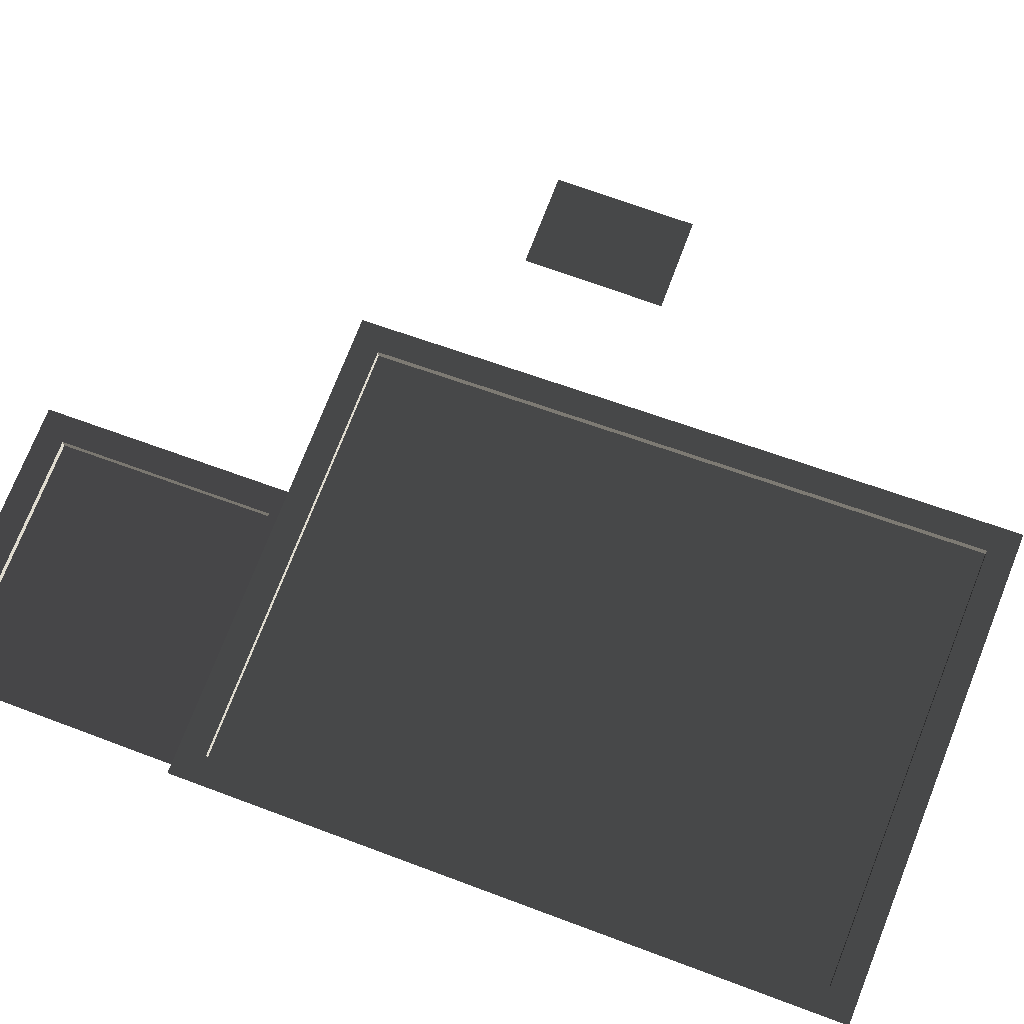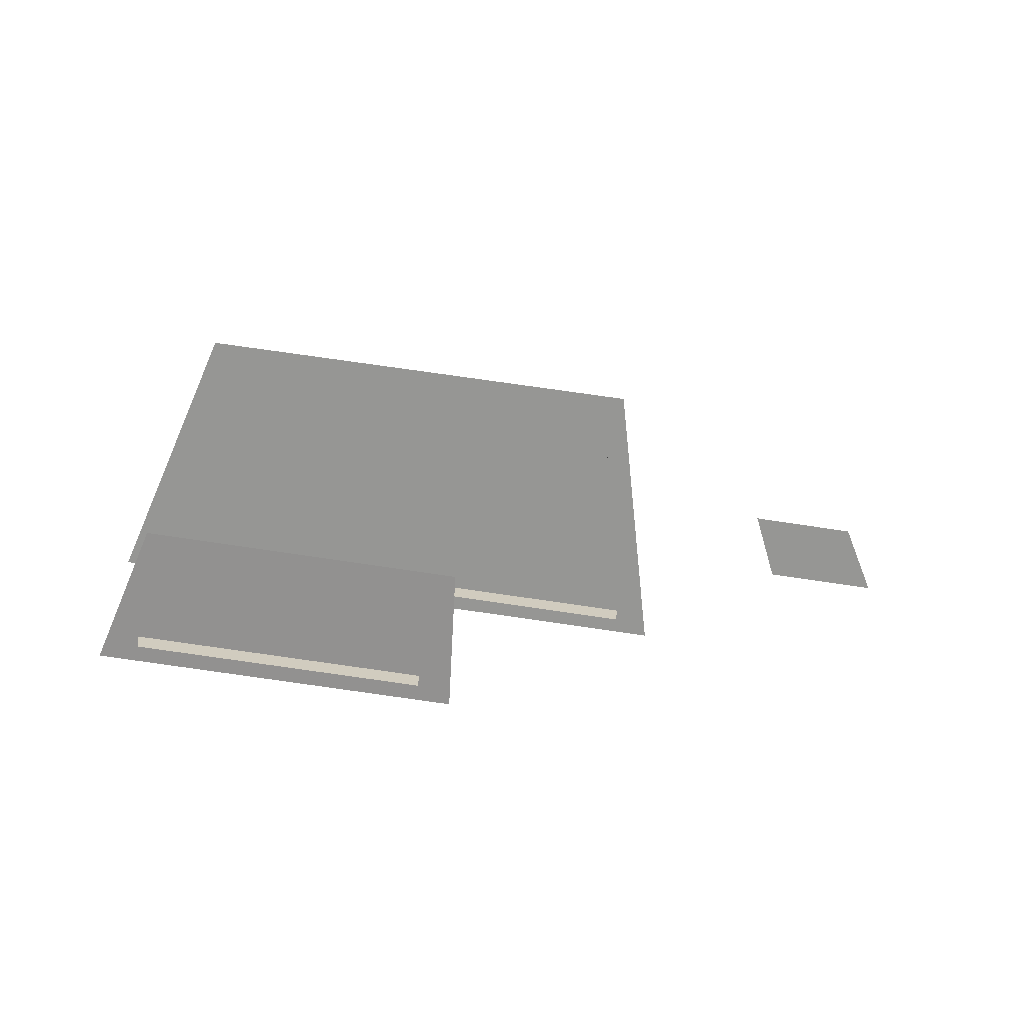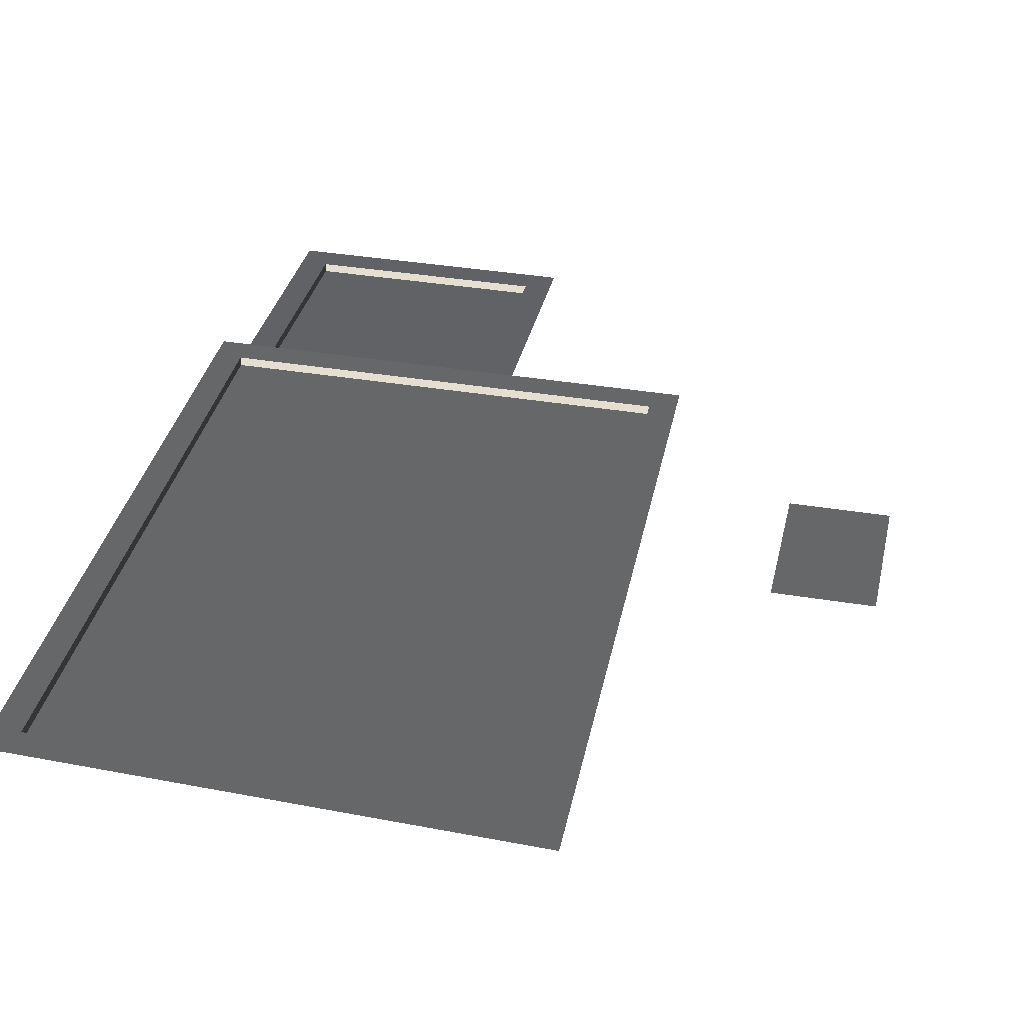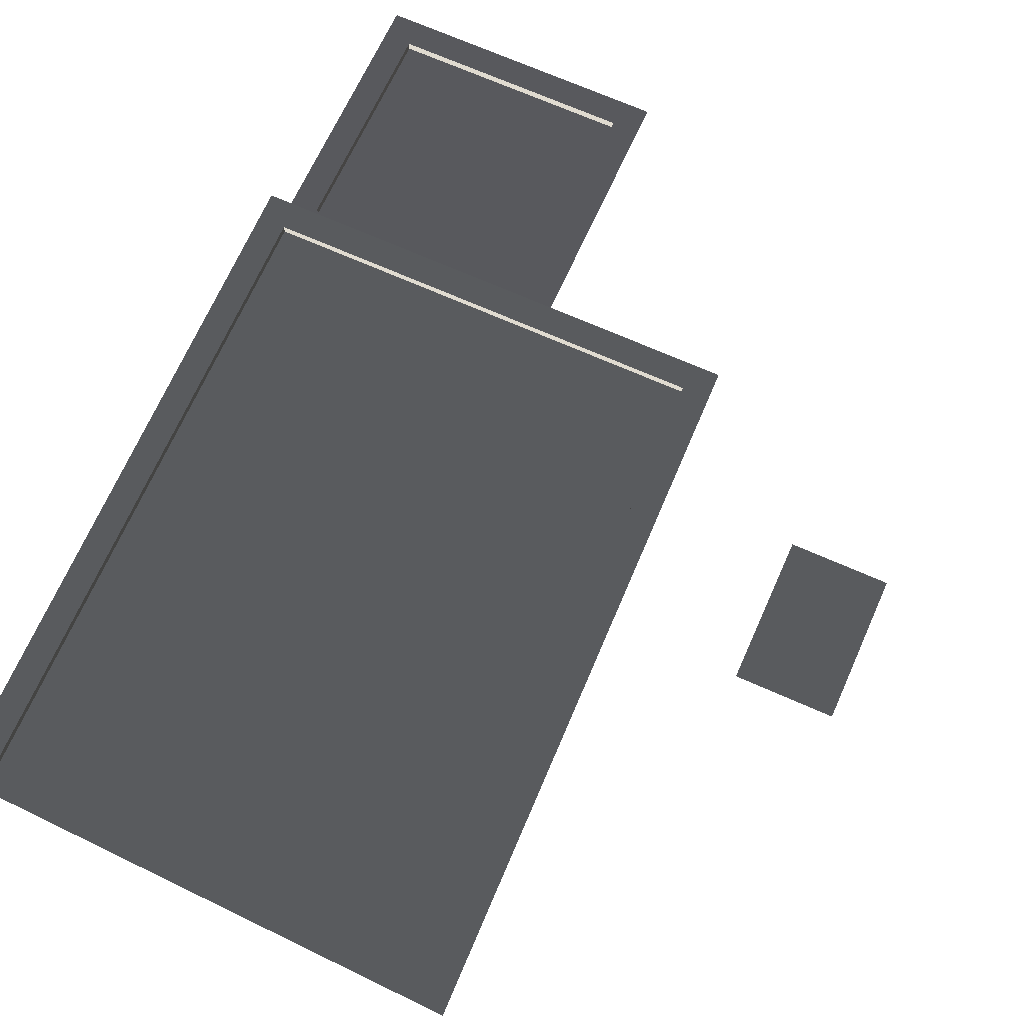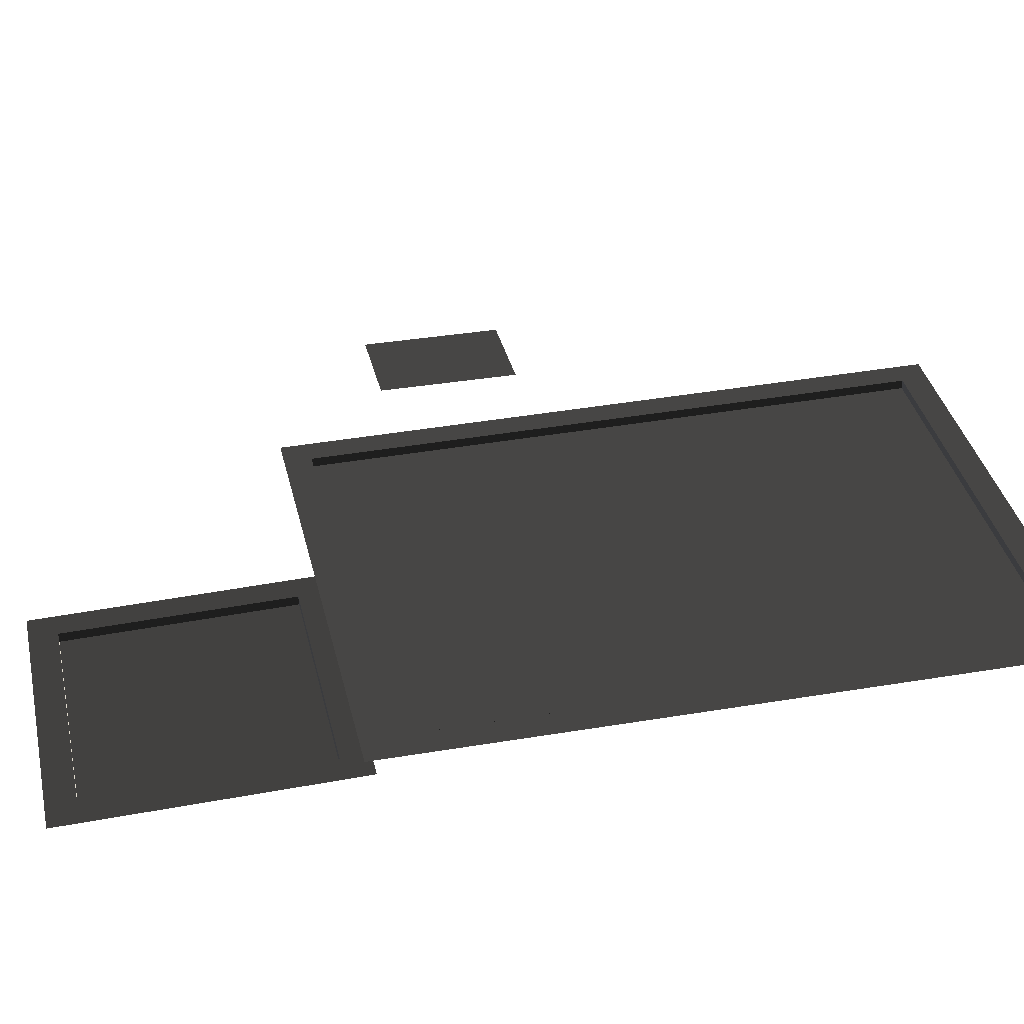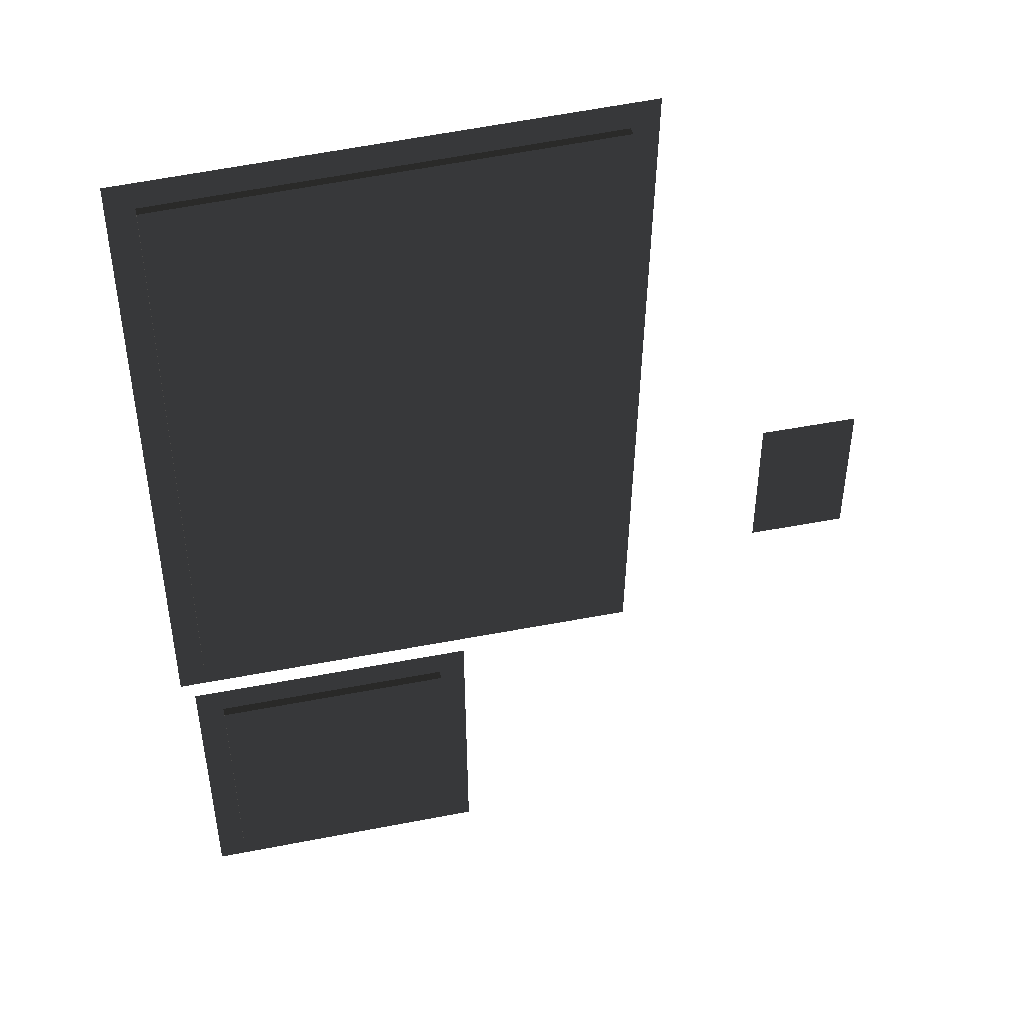
<metadata>
{"format":"obj","ext":"obj","renderer":"f3d","projection":"perspective","resolution":1024,"background":"white","views":[{"elev":70.3,"azim":110.4,"up":"+Z"},{"elev":-67.7,"azim":171.1,"up":"+Y"},{"elev":36.0,"azim":-167.6,"up":"+Z"},{"elev":69.3,"azim":-156.0,"up":"+Z"},{"elev":34.6,"azim":77.2,"up":"+Z"},{"elev":45.2,"azim":167.2,"up":"+Y"}]}
</metadata>
<code>
v 11.2 -3.401 7.974
v 11.2 -3.398 7.778
v 11.2 9.551 7.778
v 11.2 9.548 7.974
v 5.869 -9.02 7.252
v 5.869 -9.018 7.057
v 10.87 -9.018 7.057
v 10.87 -9.02 7.252
v -1.438 -1.334 7.359
v -3.521 -1.334 7.359
v -3.521 1.776 7.359
v -1.438 1.776 7.359
v 1.916 -3.401 7.974
v 1.347 -3.98 7.974
v 1.103 10.45 7.974
v 1.692 9.854 7.974
v 11.2 -3.401 7.974
v 11.78 -3.98 7.974
v 11.78 10.11 7.974
v 11.2 9.548 7.974
v 5.875 -4.305 7.383
v 5.296 -3.726 7.399
v 11.49 -3.726 7.399
v 10.91 -4.305 7.383
v 5.869 -9.02 7.252
v 5.289 -9.599 7.236
v 10.87 -9.02 7.252
v 11.45 -9.599 7.236
v 11.2 -3.398 7.778
v 1.916 -3.398 7.778
v 1.692 9.857 7.778
v 11.2 9.551 7.778
v 10.91 -4.302 7.187
v 10.87 -9.018 7.057
v 5.869 -9.018 7.057
v 5.875 -4.302 7.187
v 1.916 -3.401 7.974
v 1.916 -3.398 7.778
v 11.2 -3.398 7.778
v 11.2 -3.401 7.974
v 5.875 -4.305 7.383
v 5.875 -4.302 7.187
v 5.869 -9.018 7.057
v 5.869 -9.02 7.252
v 10.91 -4.305 7.383
v 10.91 -4.302 7.187
v 5.875 -4.302 7.187
v 5.875 -4.305 7.383
v 11.2 9.548 7.974
v 11.2 9.551 7.778
v 1.692 9.857 7.778
v 1.692 9.854 7.974
v 1.692 9.854 7.974
v 1.692 9.857 7.778
v 1.916 -3.398 7.778
v 1.916 -3.401 7.974
v 10.87 -9.02 7.252
v 10.87 -9.018 7.057
v 10.91 -4.302 7.187
v 10.91 -4.305 7.383
g Building_t8.006_35410_418
f 1 3 2
f 1 4 3
f 5 7 6
f 5 8 7
f 9 11 10
f 9 12 11
f 13 15 14
f 13 16 15
f 17 13 14
f 17 14 18
f 16 19 15
f 16 20 19
f 20 18 19
f 20 17 18
f 21 23 22
f 21 24 23
f 25 21 22
f 25 22 26
f 27 25 26
f 27 26 28
f 24 28 23
f 24 27 28
f 29 31 30
f 29 32 31
f 33 35 34
f 33 36 35
f 37 39 38
f 37 40 39
f 41 43 42
f 41 44 43
f 45 47 46
f 45 48 47
f 49 51 50
f 49 52 51
f 53 55 54
f 53 56 55
f 57 59 58
f 57 60 59

</code>
